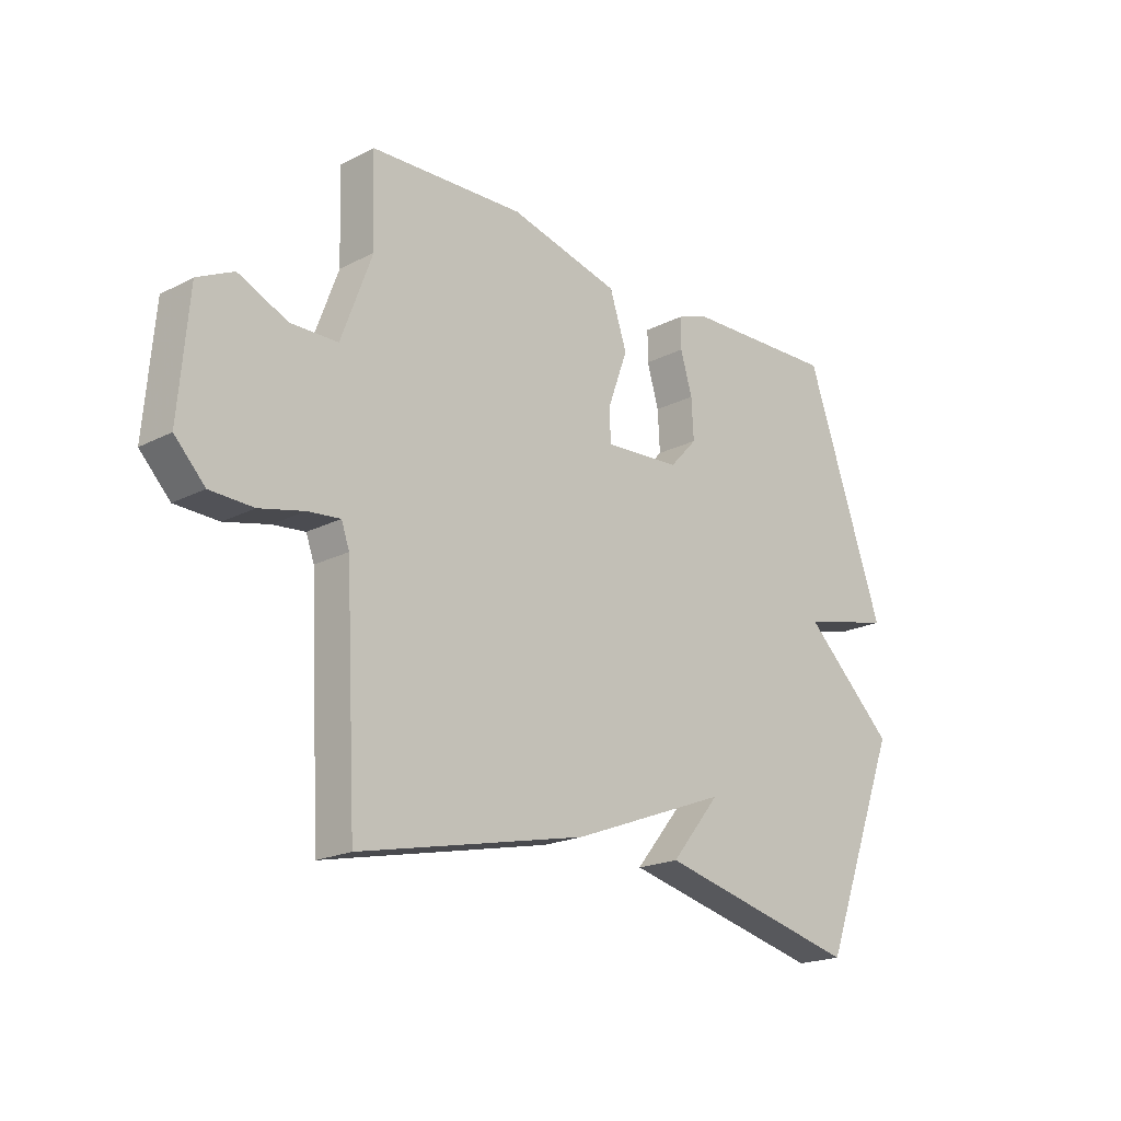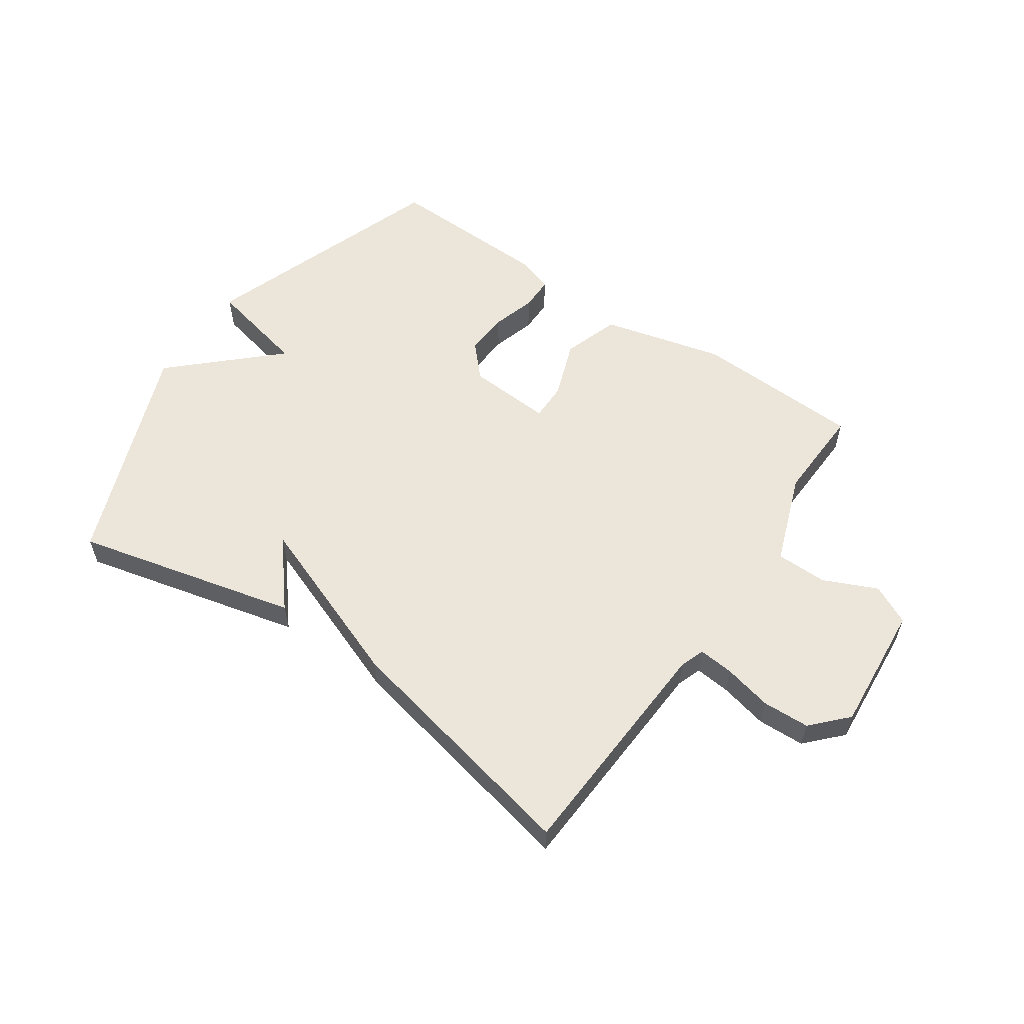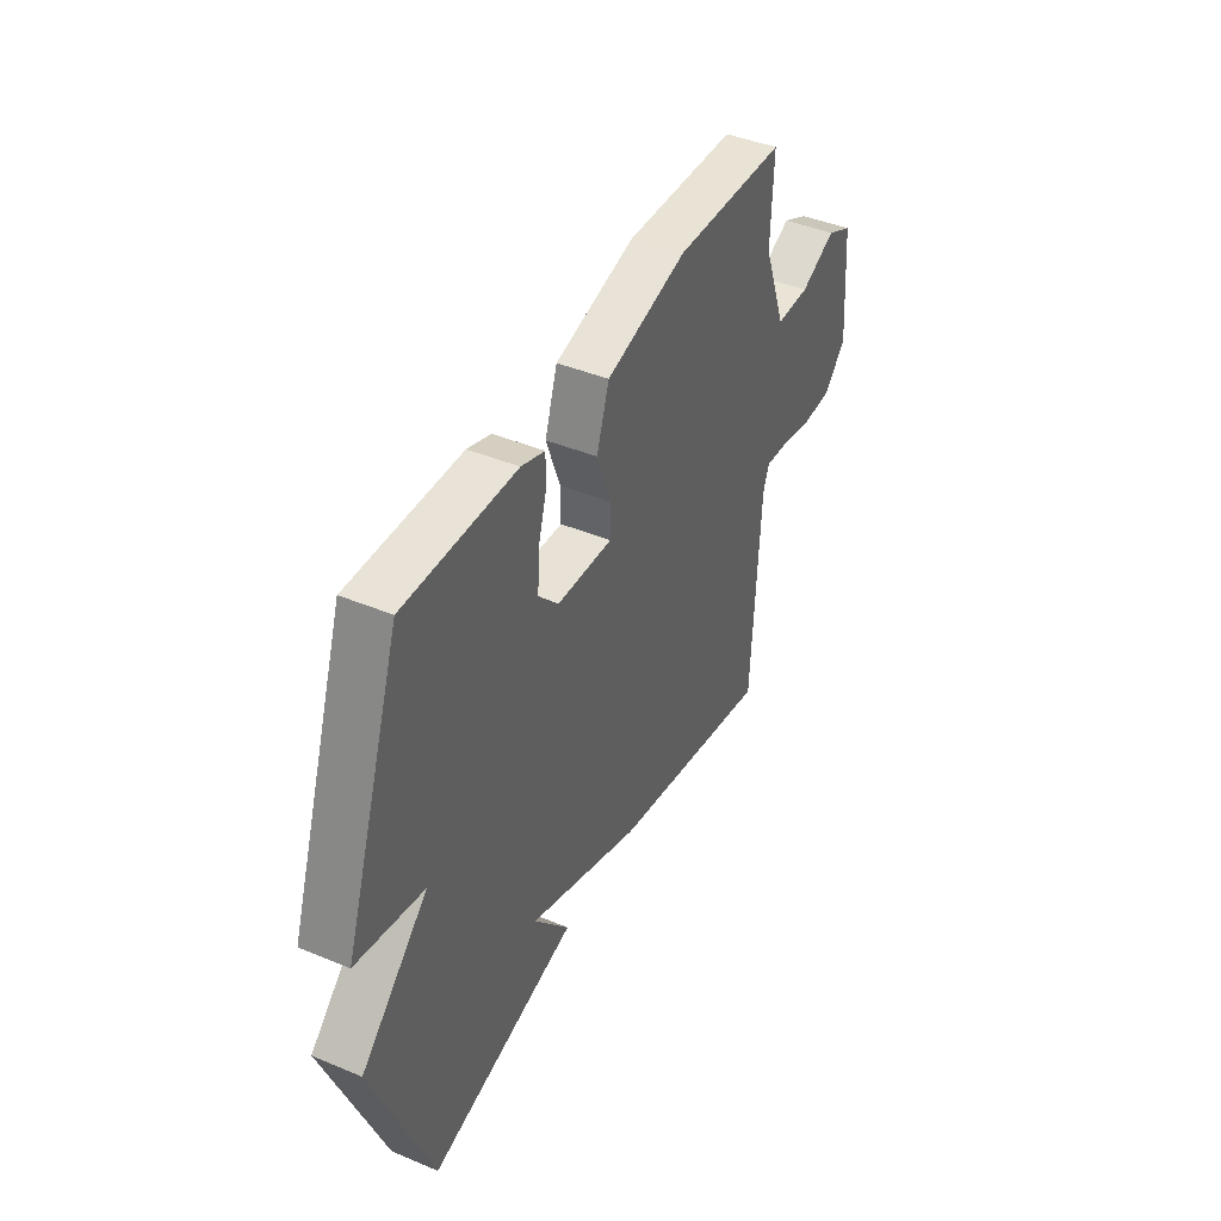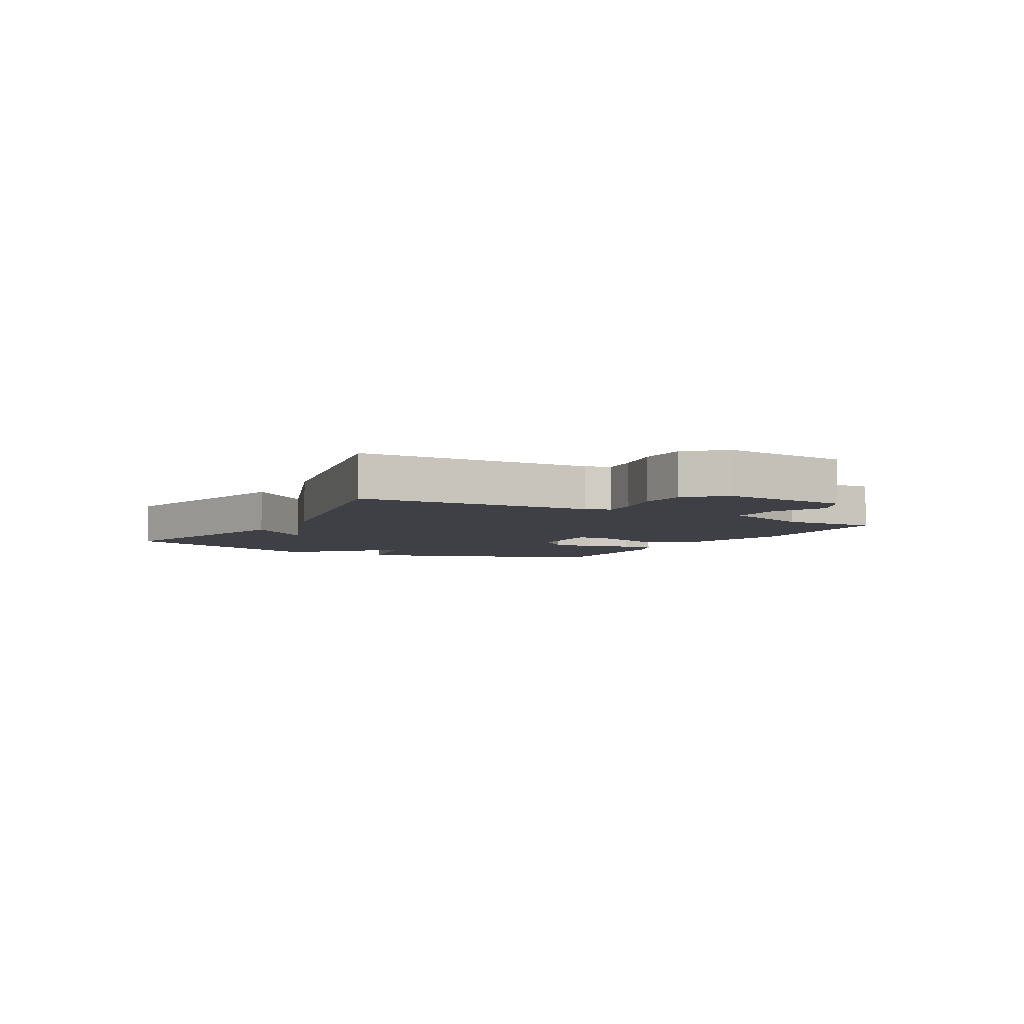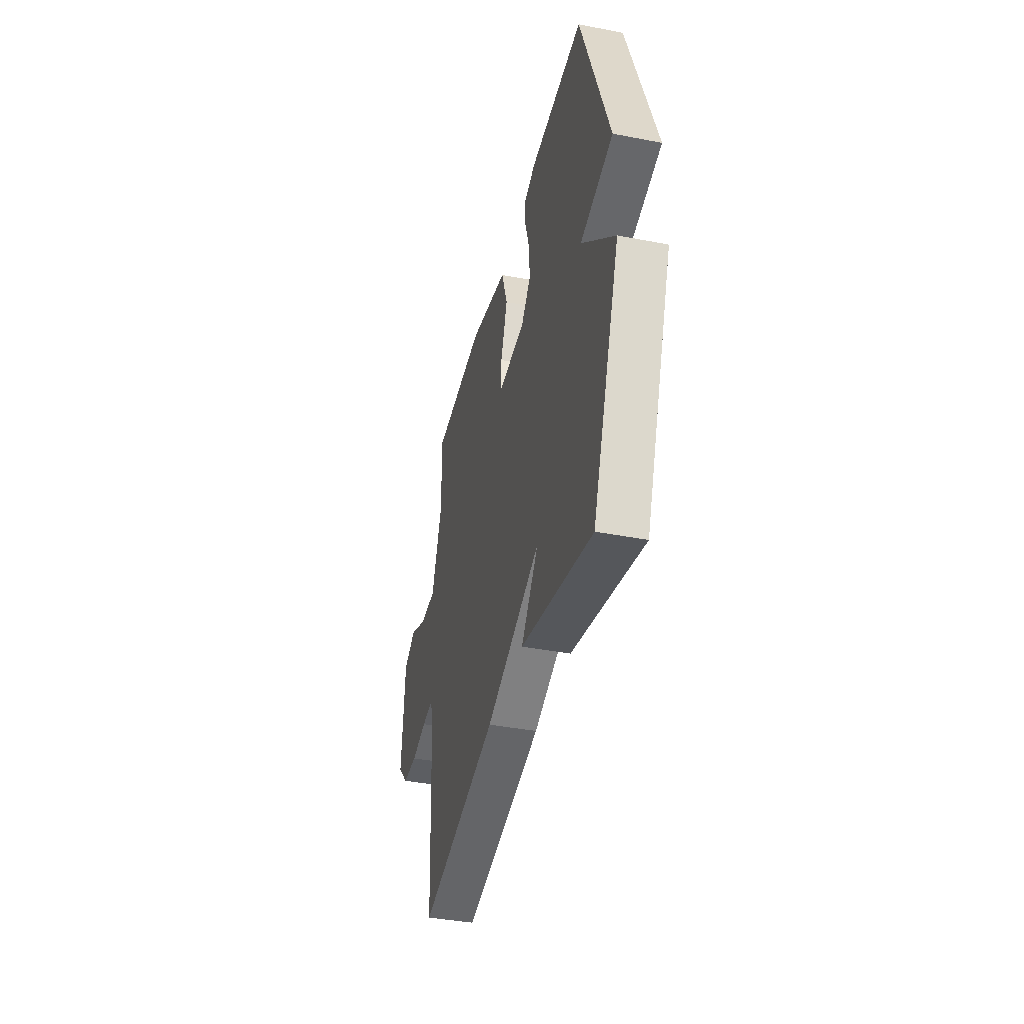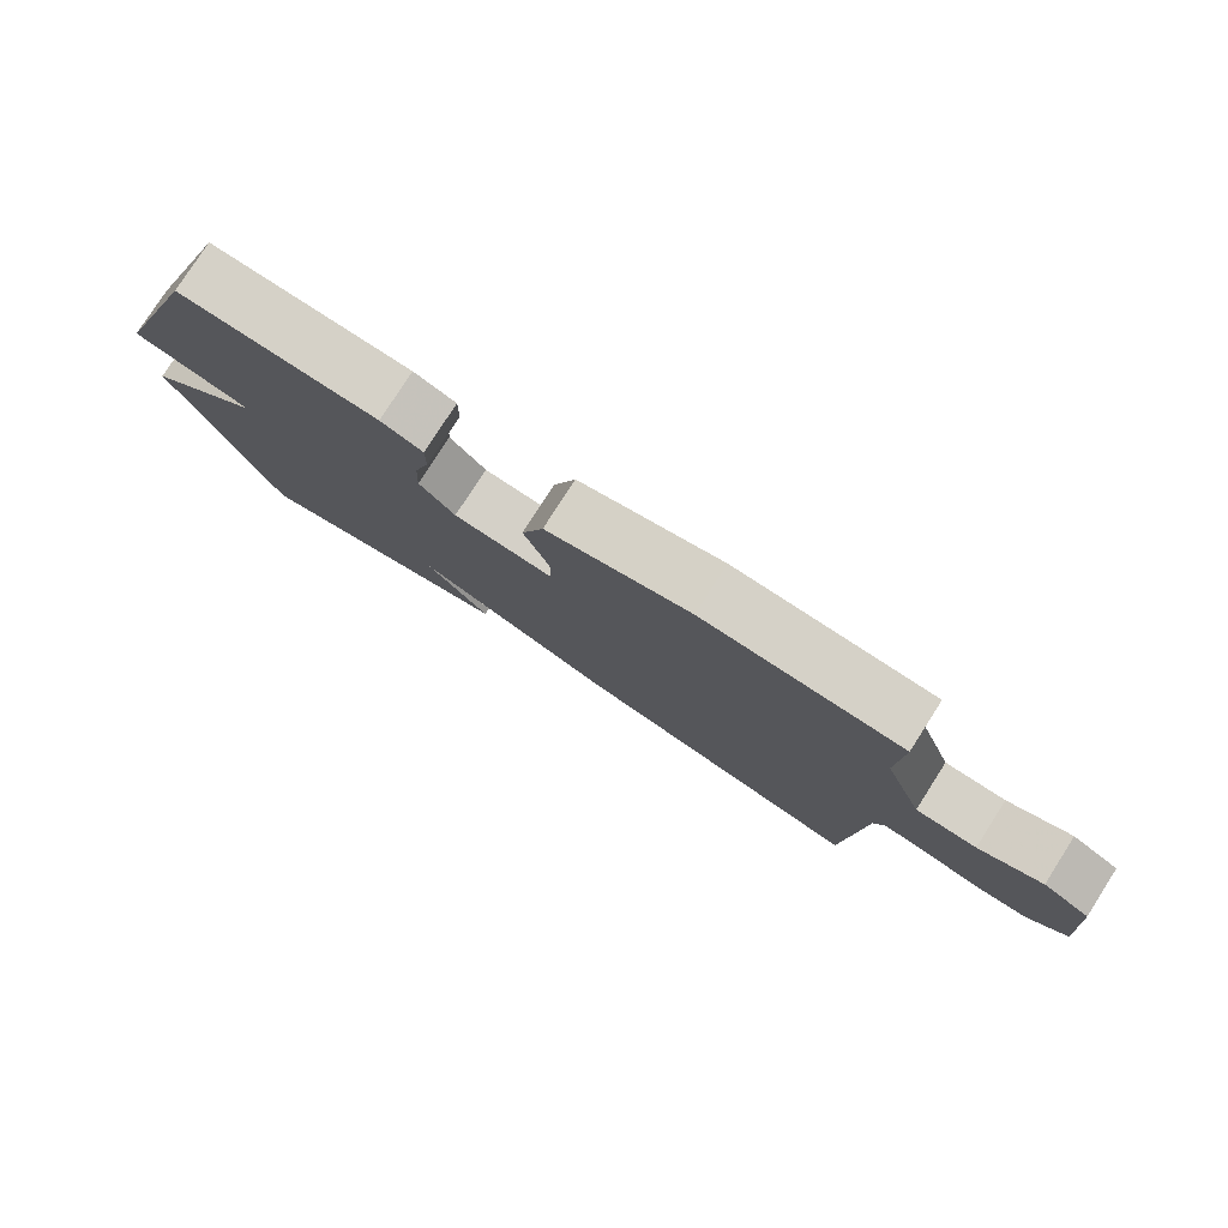
<metadata>
{"format":"obj","ext":"obj","renderer":"f3d","projection":"perspective","resolution":1024,"background":"white","views":[{"elev":-19.9,"azim":-46.6,"up":"+Z"},{"elev":57.1,"azim":-145.5,"up":"+Y"},{"elev":42.9,"azim":116.3,"up":"+Z"},{"elev":-5.2,"azim":-119.5,"up":"+Y"},{"elev":-39.5,"azim":76.5,"up":"+Z"},{"elev":78.9,"azim":-147.3,"up":"+Z"}]}
</metadata>
<code>
v 0.5 0.07 0.5
v 0.647 0.07 0.079
v 0.476 0.07 0.04
v 0.647 0.07 -0.121
v 0.5 0.07 -0.5
v 0.122 0.07 -0.409
v 0.214 0.07 -0.298
v -0.078 0.07 -0.409
v -0.5 0.07 -0.5
v -0.521 0.07 -0.106
v -0.536 0.07 -0.064
v -0.596 0.07 -0.07
v -0.678 0.07 -0.089
v -0.758 0.07 -0.086
v -0.814 0.07 -0.027
v -0.796 0.07 0.191
v -0.729 0.07 0.224
v -0.638 0.07 0.183
v -0.551 0.07 0.184
v -0.494 0.07 0.339
v -0.5 0.07 0.5
v -0.214 0.07 0.512
v -0.008 0.07 0.46
v 0.024 0.07 0.364
v -0.012 0.07 0.265
v -0.012 0.07 0.201
v 0.131 0.07 0.21
v 0.182 0.07 0.265
v 0.178 0.07 0.339
v 0.156 0.07 0.413
v 0.156 0.07 0.47
v 0.216 0.07 0.491
v 0.5 0 0.5
v 0.647 0 0.079
v 0.476 0 0.04
v 0.647 0 -0.121
v 0.5 0 -0.5
v 0.122 0 -0.409
v 0.214 0 -0.298
v -0.078 0 -0.409
v -0.5 0 -0.5
v -0.521 0 -0.106
v -0.536 0 -0.064
v -0.596 0 -0.07
v -0.678 0 -0.089
v -0.758 0 -0.086
v -0.814 0 -0.027
v -0.796 0 0.191
v -0.729 0 0.224
v -0.638 0 0.183
v -0.551 0 0.184
v -0.494 0 0.339
v -0.5 0 0.5
v -0.214 0 0.512
v -0.008 0 0.46
v 0.024 0 0.364
v -0.012 0 0.265
v -0.012 0 0.201
v 0.131 0 0.21
v 0.182 0 0.265
v 0.178 0 0.339
v 0.156 0 0.413
v 0.156 0 0.47
v 0.216 0 0.491
f 1 2 3
f 32 1 3
f 31 32 3
f 30 31 3
f 29 30 3
f 28 29 3
f 3 4 5
f 28 3 5
f 27 28 5
f 26 27 5
f 23 24 25
f 22 23 25
f 21 22 25
f 20 21 25
f 19 20 25 26
f 16 17 18
f 15 16 18
f 14 15 18
f 13 14 18
f 12 13 18
f 11 12 18 19
f 10 11 19 26
f 9 10 26
f 8 9 26
f 7 8 26
f 5 6 7
f 5 7 26
f 35 34 33
f 35 33 64
f 35 64 63
f 35 63 62
f 35 62 61
f 35 61 60
f 37 36 35
f 37 35 60
f 37 60 59
f 37 59 58
f 57 56 55
f 57 55 54
f 57 54 53
f 57 53 52
f 58 57 52 51
f 50 49 48
f 50 48 47
f 50 47 46
f 50 46 45
f 50 45 44
f 51 50 44 43
f 58 51 43 42
f 58 42 41
f 58 41 40
f 58 40 39
f 39 38 37
f 58 39 37
f 1 33 34 2
f 2 34 35 3
f 3 35 36 4
f 4 36 37 5
f 5 37 38 6
f 6 38 39 7
f 7 39 40 8
f 8 40 41 9
f 9 41 42 10
f 10 42 43 11
f 11 43 44 12
f 12 44 45 13
f 13 45 46 14
f 14 46 47 15
f 15 47 48 16
f 16 48 49 17
f 17 49 50 18
f 18 50 51 19
f 19 51 52 20
f 20 52 53 21
f 21 53 54 22
f 22 54 55 23
f 23 55 56 24
f 24 56 57 25
f 25 57 58 26
f 26 58 59 27
f 27 59 60 28
f 28 60 61 29
f 29 61 62 30
f 30 62 63 31
f 31 63 64 32
f 32 64 33 1

</code>
